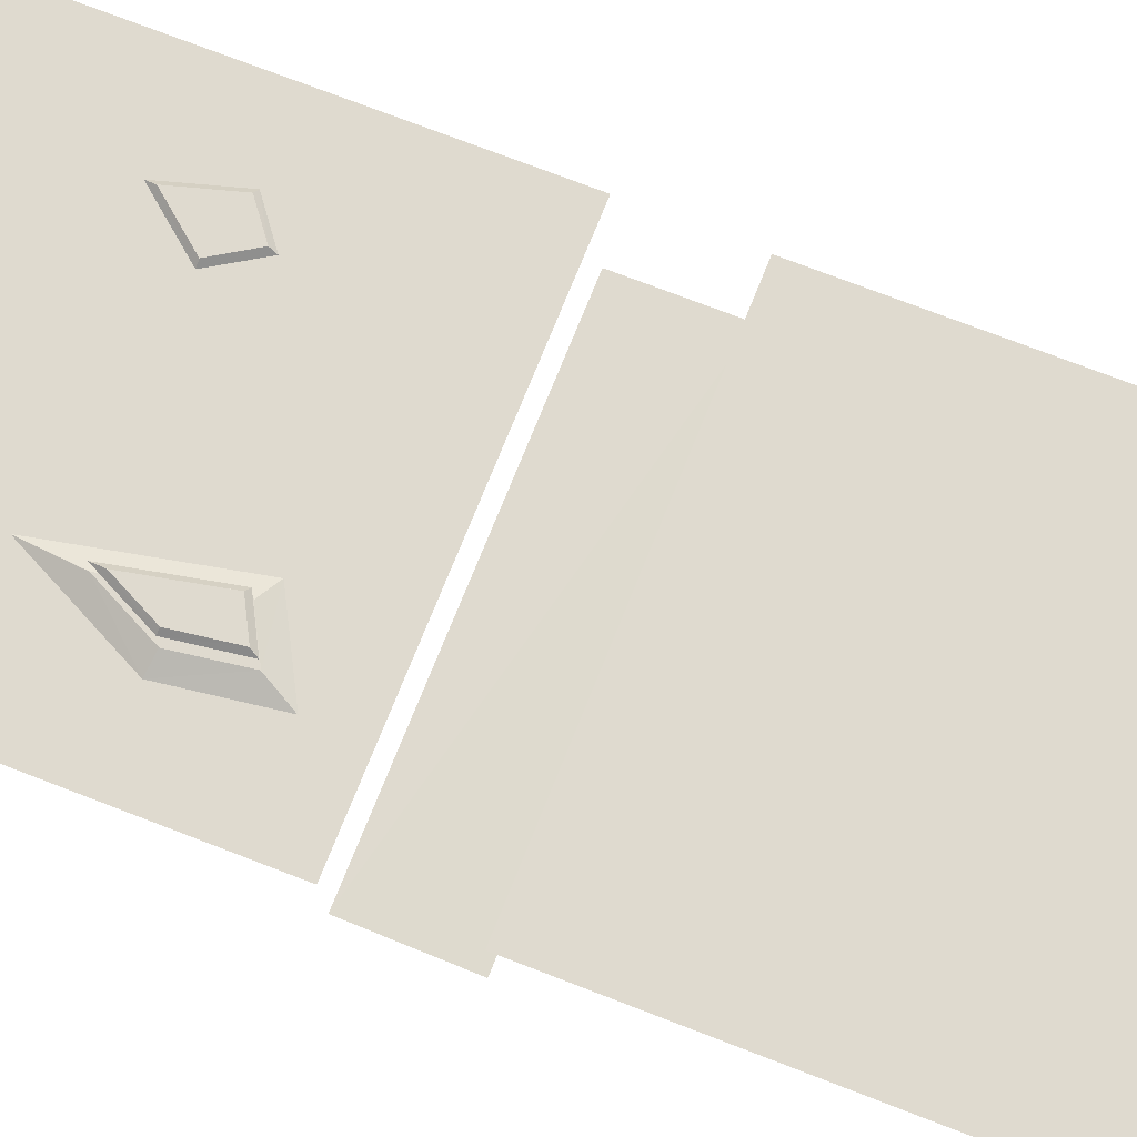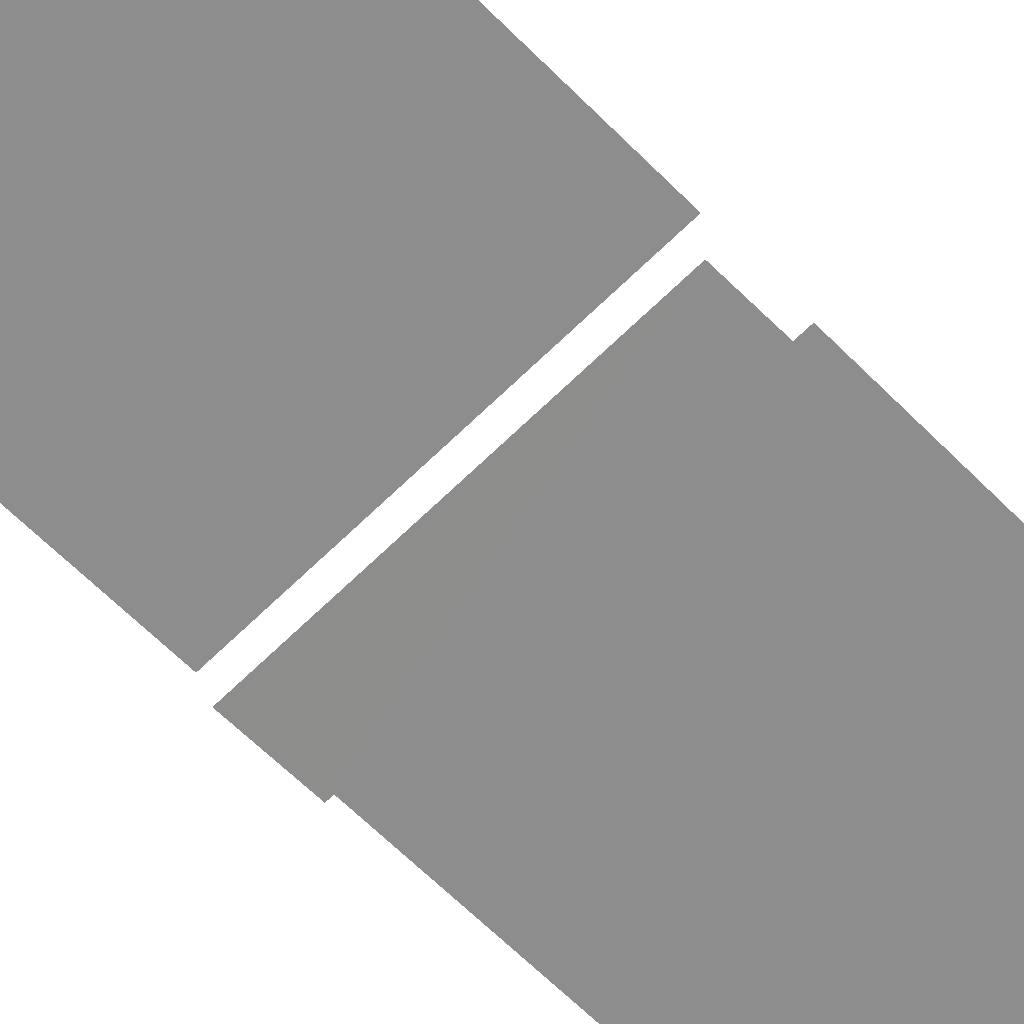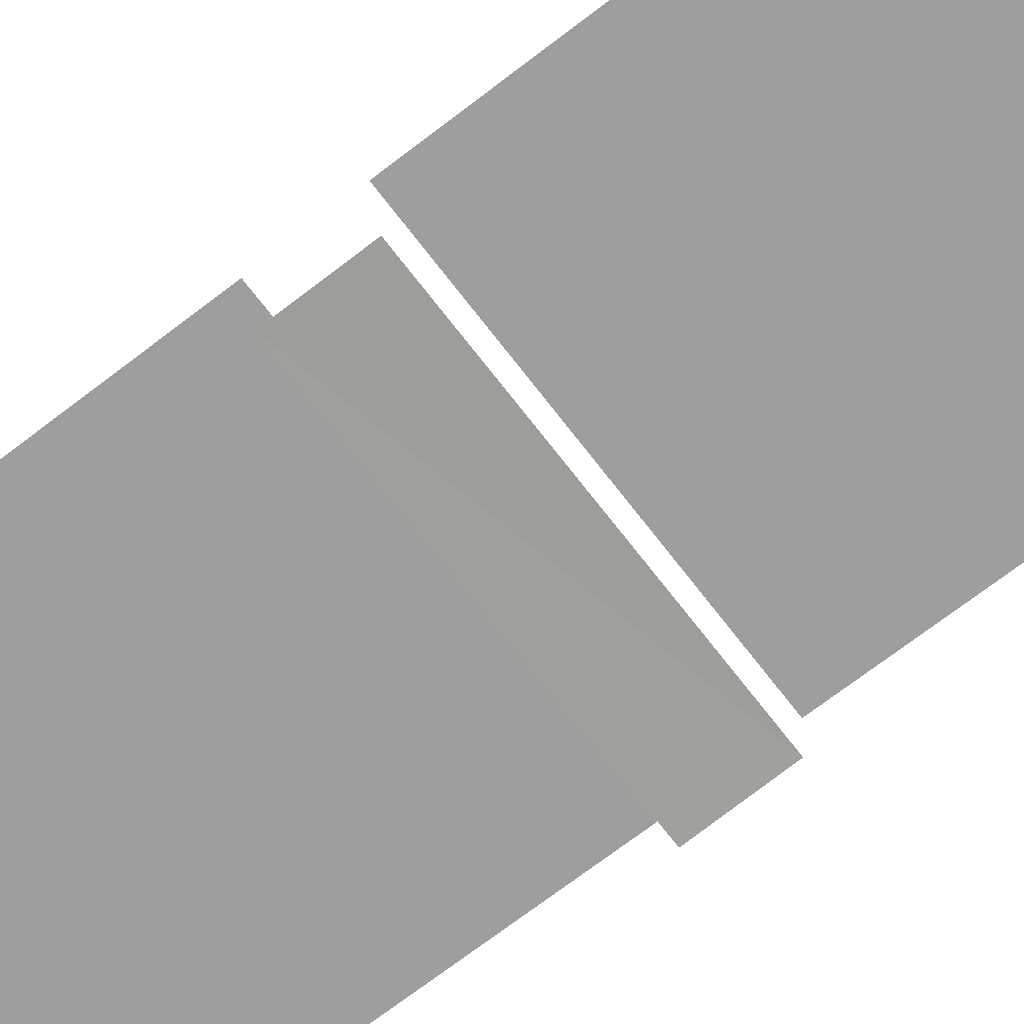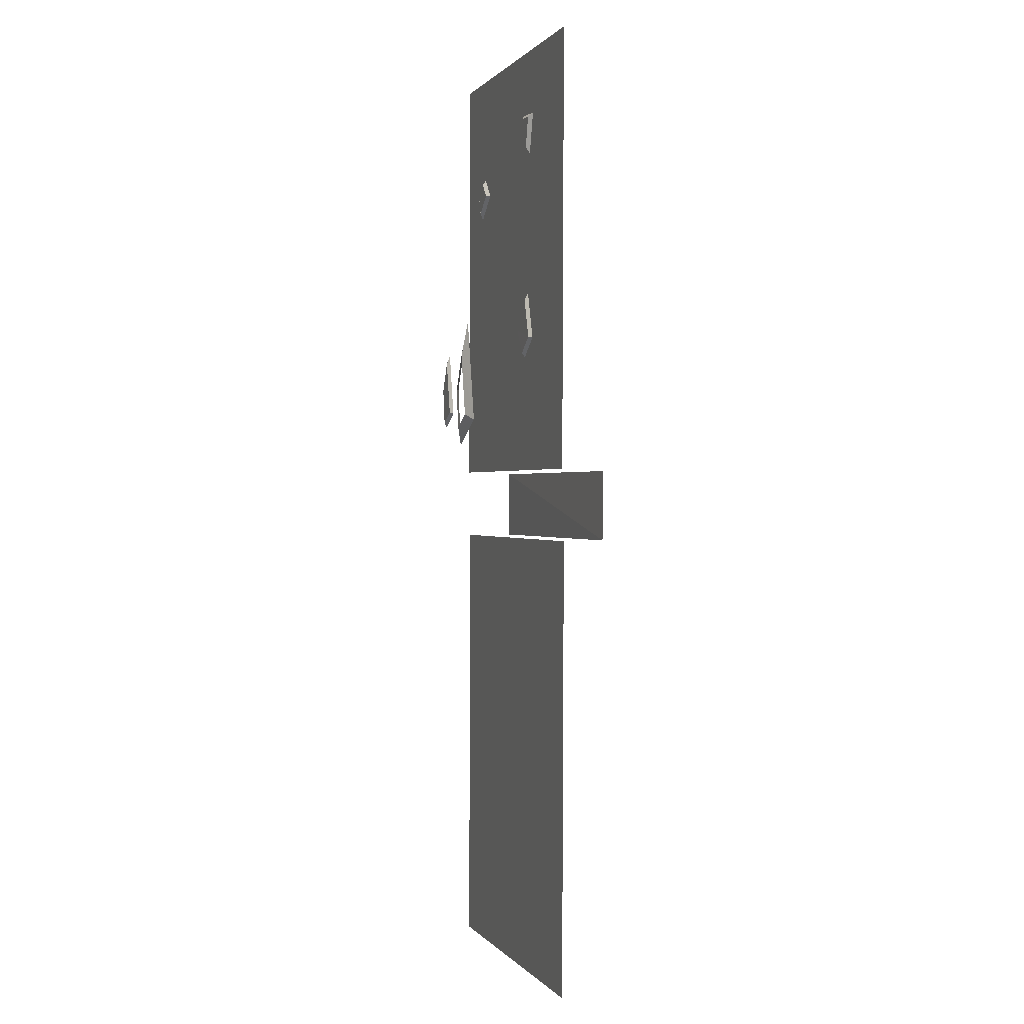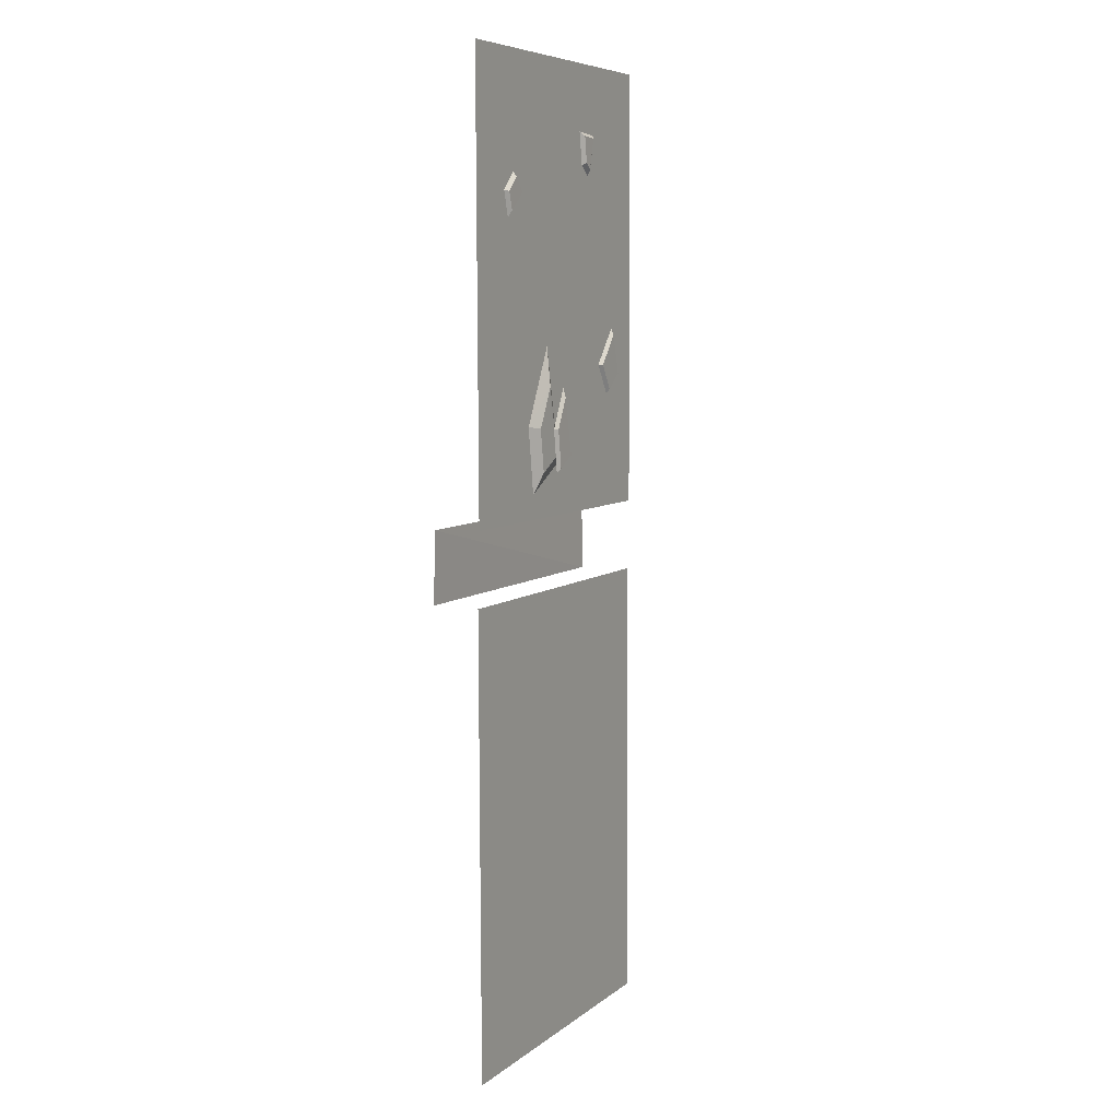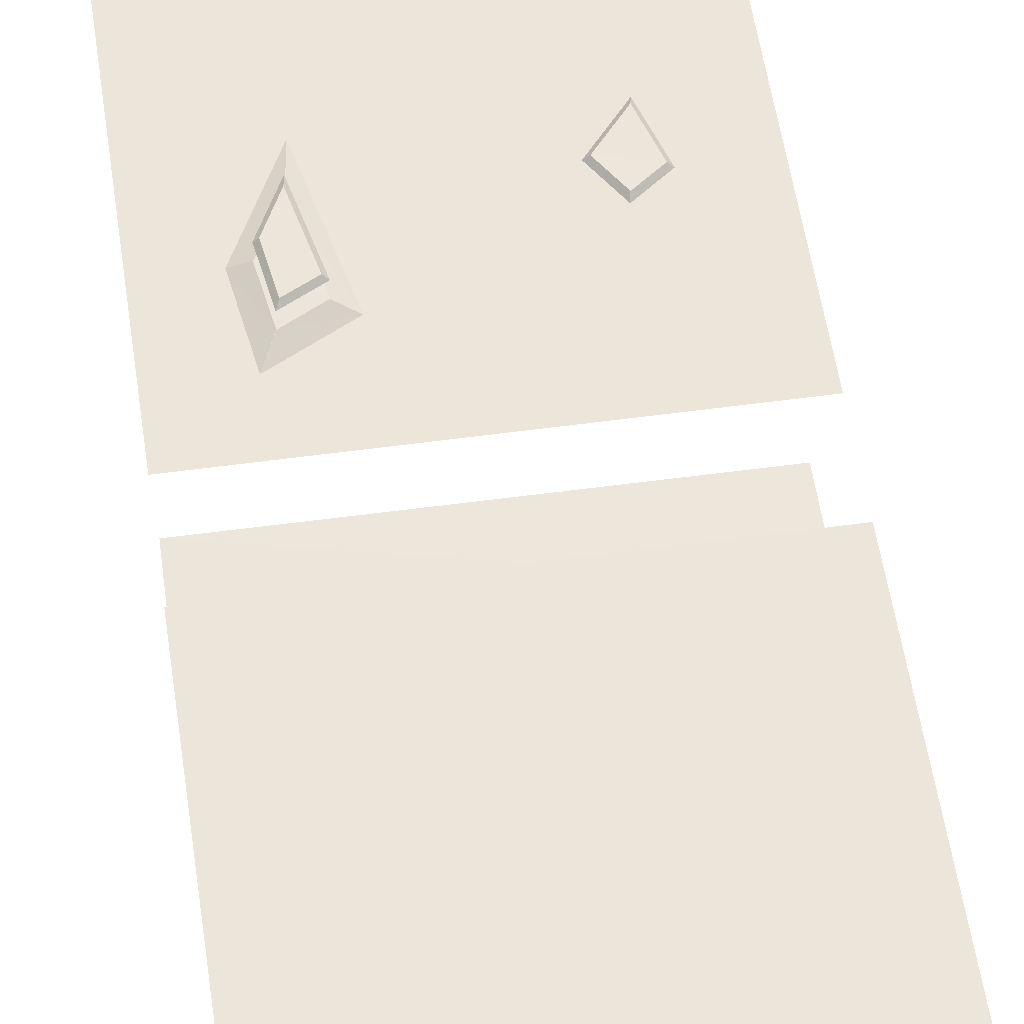
<metadata>
{"format":"obj","ext":"obj","renderer":"f3d","projection":"perspective","resolution":1024,"background":"white","views":[{"elev":70.9,"azim":111.5,"up":"+Y"},{"elev":-64.8,"azim":44.8,"up":"+Y"},{"elev":-71.0,"azim":-52.4,"up":"+Y"},{"elev":0.5,"azim":-108.1,"up":"+Z"},{"elev":7.3,"azim":117.1,"up":"+Z"},{"elev":54.6,"azim":171.7,"up":"+Y"}]}
</metadata>
<code>
o Plane.003
v -175.2 0 116.1
v 129.6 0 116.1
v -175.2 1.6 -300.5
v 129.6 1.6 -300.5
f 2 3 1
f 2 4 3
o Plane.004
v -175.2 0 -369.1
v 129.6 0 -369.1
v -175.2 1.6 -801.5
v 129.6 1.6 -801.5
f 6 7 5
f 6 8 7
o Plane.005
v 42.31 32.42 -240.2
v 67.39 32.29 -253.7
v 28.74 26.69 -246.5
v 76.94 26.62 -272.5
f 10 11 9
f 10 12 11
o Plane.006
v 50.36 26.71 -142.6
v 54.79 32.44 -178.4
v 28.66 26.68 -246.5
v 42.1 32.45 -240.5
f 14 15 13
f 14 16 15
o Plane.007
v 50.39 26.7 -142.5
v 85.39 26.77 -212.2
v 54.94 32.42 -178
v 73.14 32.4 -214.4
f 18 19 17
f 18 20 19
o Plane.008
v 73.22 32.38 -214.3
v 85.41 26.72 -212.2
v 67.38 32.31 -253.6
v 76.87 26.66 -272.3
f 22 23 21
f 22 24 23
o Plane.009
v 66.53 5.149 5.108
v 79.34 5.158 -7.901
v 55.23 5.154 -8.02
v 74.59 5.152 -24.32
f 26 27 25
f 26 28 27
o Plane.010
v -85.48 5.445 48.4
v -67.63 5.441 49.55
v -78.19 5.451 19.52
v -71.3 5.443 25.09
f 29 32 31
f 29 30 32
o Plane.012
v -85.48 5.445 48.4
v -67.63 5.441 49.55
v -78.19 5.451 19.52
v -71.3 5.443 25.09
f 33 36 35
f 33 34 36
o Plane.013
v 66.53 5.149 5.108
v 79.34 5.158 -7.901
v 55.23 5.154 -8.02
v 74.59 5.152 -24.32
f 38 39 37
f 38 40 39
o Plane.014
v 73.22 32.38 -214.3
v 85.41 26.72 -212.2
v 67.38 32.31 -253.6
v 76.87 26.66 -272.3
f 42 43 41
f 42 44 43
o Plane.015
v 50.39 26.7 -142.5
v 85.39 26.77 -212.2
v 54.94 32.42 -178
v 73.14 32.4 -214.4
f 46 47 45
f 46 48 47
o Plane.016
v 50.36 26.71 -142.6
v 54.79 32.44 -178.4
v 28.66 26.68 -246.5
v 42.1 32.45 -240.5
f 50 51 49
f 50 52 51
o Plane.017
v 42.31 32.42 -240.2
v 67.39 32.29 -253.7
v 28.74 26.69 -246.5
v 76.94 26.62 -272.5
f 54 55 53
f 54 56 55
o Plane.001
v 55.94 48.13 -187.2
v 69.75 48.13 -214.7
v 45.25 48.13 -238.6
v 64.83 48.13 -249.1
f 58 59 57
f 58 60 59
o Plane.002
v 54.78 45.18 -178.3
v 55.94 48.13 -187.2
v 41.93 45.19 -240.1
v 45.24 48.12 -238.6
f 62 63 61
f 62 64 63
o Plane.011
v 41.91 45.19 -240.1
v 45.2 48.14 -238.5
v 67.15 45.19 -253.6
v 64.83 48.12 -249.1
f 65 68 67
f 65 66 68
o Plane.020
v 54.79 45.19 -178.3
v 55.93 48.13 -187.1
v 72.79 45.2 -214.2
v 69.75 48.14 -214.7
f 71 70 69
f 71 72 70
o Plane.021
v 72.79 45.19 -214.2
v 69.77 48.14 -214.7
v 67.15 45.19 -253.7
v 64.84 48.13 -249.1
f 73 76 74
f 73 75 76
o Plane.022
v -84.73 16.36 -162.9
v -80.96 13.31 -162.6
v -99.39 16.29 -186.1
v -98.53 13.18 -190.5
f 78 79 77
f 78 80 79
o Plane.023
v -99.25 16.32 -186.1
v -98.52 13.18 -190.5
v -118.2 16.23 -171.6
v -121.7 13.15 -172.8
f 81 84 83
f 81 82 84
o Plane.024
v -107.5 16.36 -135.1
v -108.8 13.31 -128.7
v -84.69 16.38 -162.9
v -80.96 13.31 -162.6
f 85 88 87
f 85 86 88
o Plane.038
v -118.2 16.23 -171.6
v -121.7 13.15 -172.8
v -107.5 16.36 -135.1
v -108.8 13.31 -128.7
f 90 91 89
f 90 92 91
o Plane.030
v -78.33 5.426 19.53
v -80.43 1.856 13.23
v -85.61 5.449 48.39
v -90.14 1.876 51.71
f 93 96 95
f 93 94 96
o Plane.031
v -85.64 5.444 48.41
v -90.13 1.876 51.7
v -67.76 5.433 49.59
v -63.55 1.877 53.44
f 98 99 97
f 98 100 99
o Plane.032
v -67.73 5.434 49.59
v -63.55 1.876 53.44
v -71.47 5.441 25.05
v -68.15 1.875 23.15
f 101 104 103
f 101 102 104
o Plane.033
v -71.47 5.439 25.06
v -68.15 1.871 23.16
v -78.31 5.444 19.53
v -80.4 1.879 13.23
f 106 107 105
f 106 108 107
o Plane.034
v 76.5 1.882 -30.32
v 74.71 5.169 -24.37
v 83.27 1.89 -7.079
v 79.43 5.155 -7.95
f 110 111 109
f 110 112 111
o Plane.035
v 83.37 1.811 -7.064
v 79.46 5.19 -7.968
v 66.45 1.88 10.16
v 66.59 5.155 5.143
f 113 116 115
f 113 114 116
o Plane.036
v 66.45 1.883 10.18
v 66.61 5.149 5.108
v 50.41 1.868 -8.457
v 55.25 5.148 -8.076
f 118 119 117
f 118 120 119
o Plane.037
v 55.25 5.147 -8.077
v 74.7 5.154 -24.4
v 50.4 1.881 -8.458
v 76.5 1.879 -30.33
f 122 123 121
f 122 124 123
o Plane.025
v -162.7 -44.84 -302.4
v 128 -44.07 -302.3
v -162.5 -43.93 -368.9
v 128.9 -44.85 -369.1
f 126 127 125
f 126 128 127
o Plane
v -118.2 16.23 -171.6
v -107.5 16.38 -135.1
v -99.36 16.3 -186
v -84.72 16.38 -162.9
f 129 132 131
f 129 130 132

</code>
